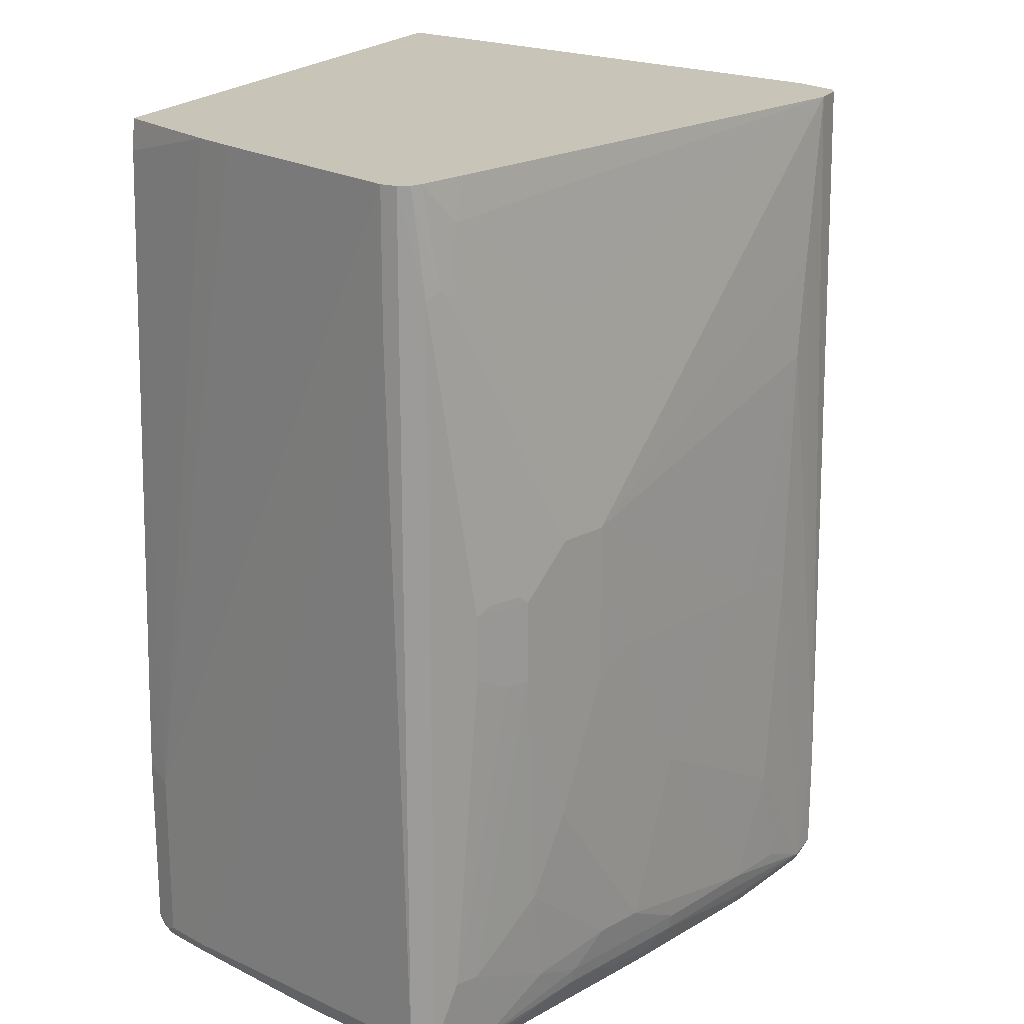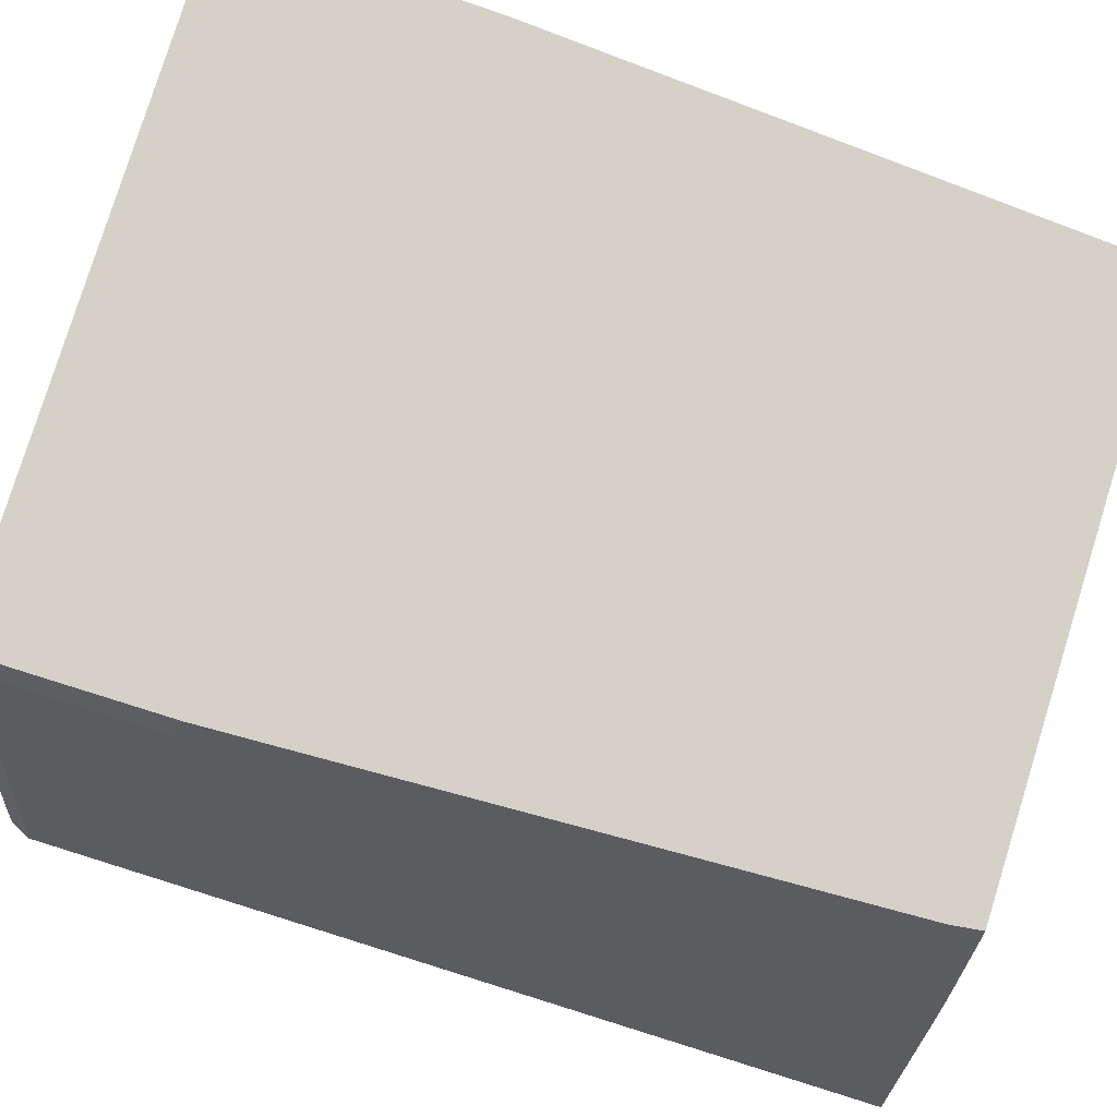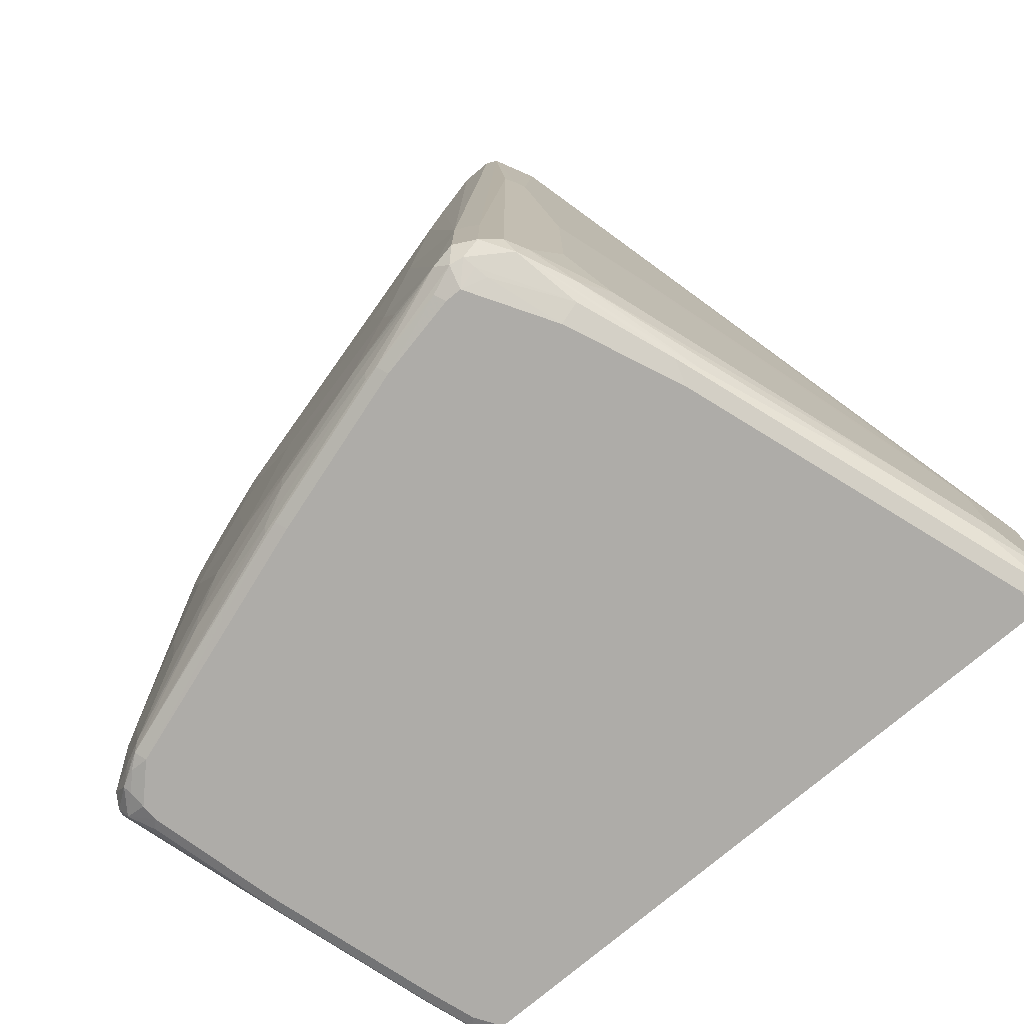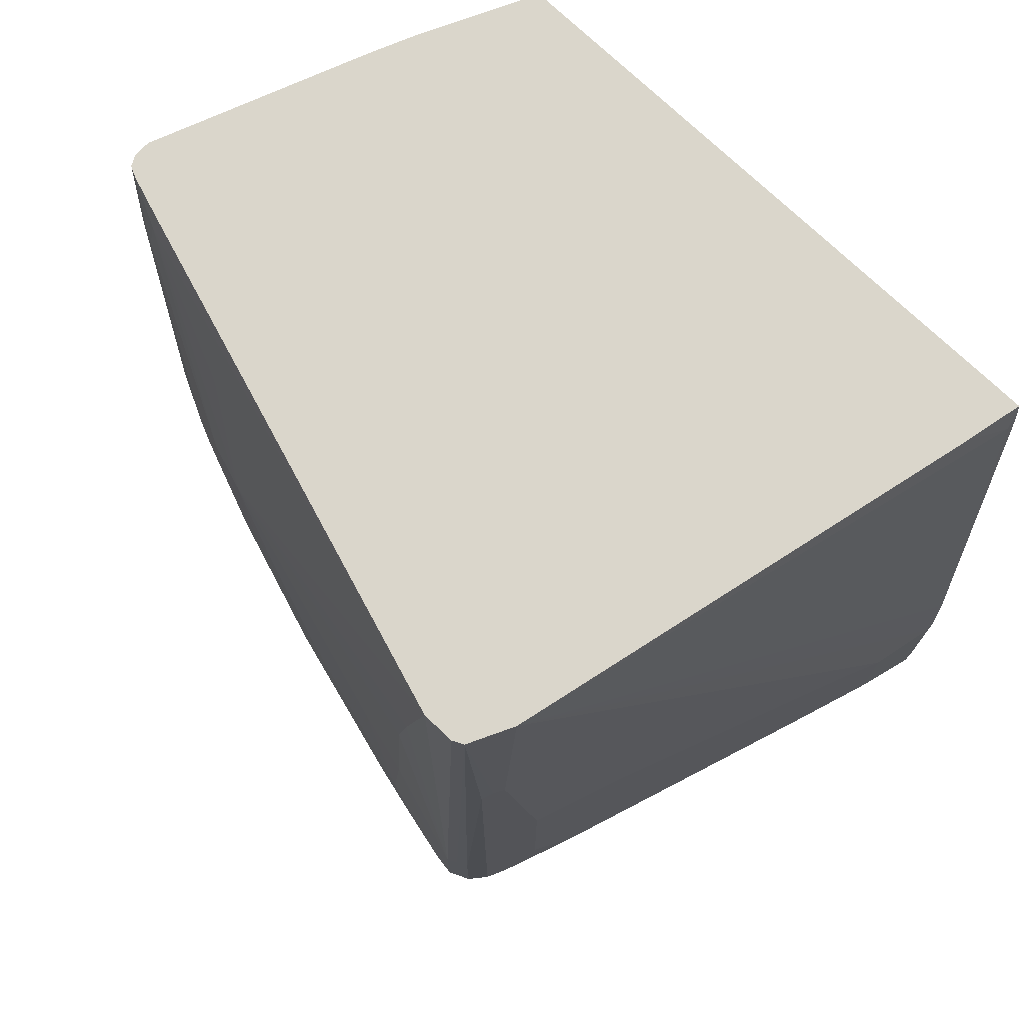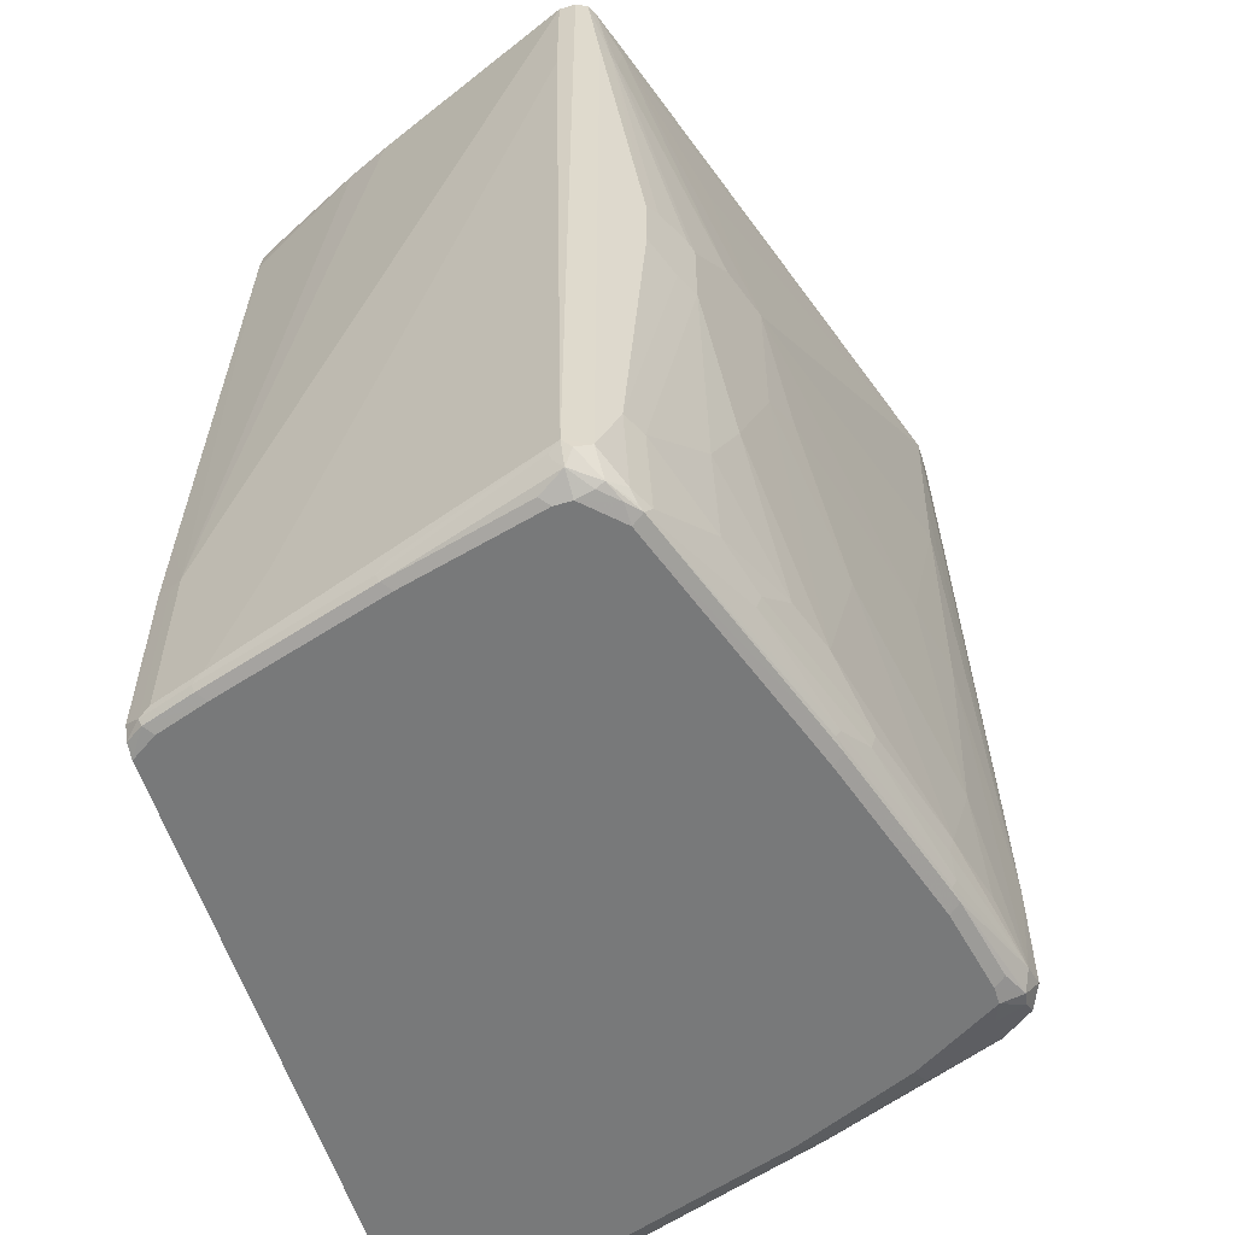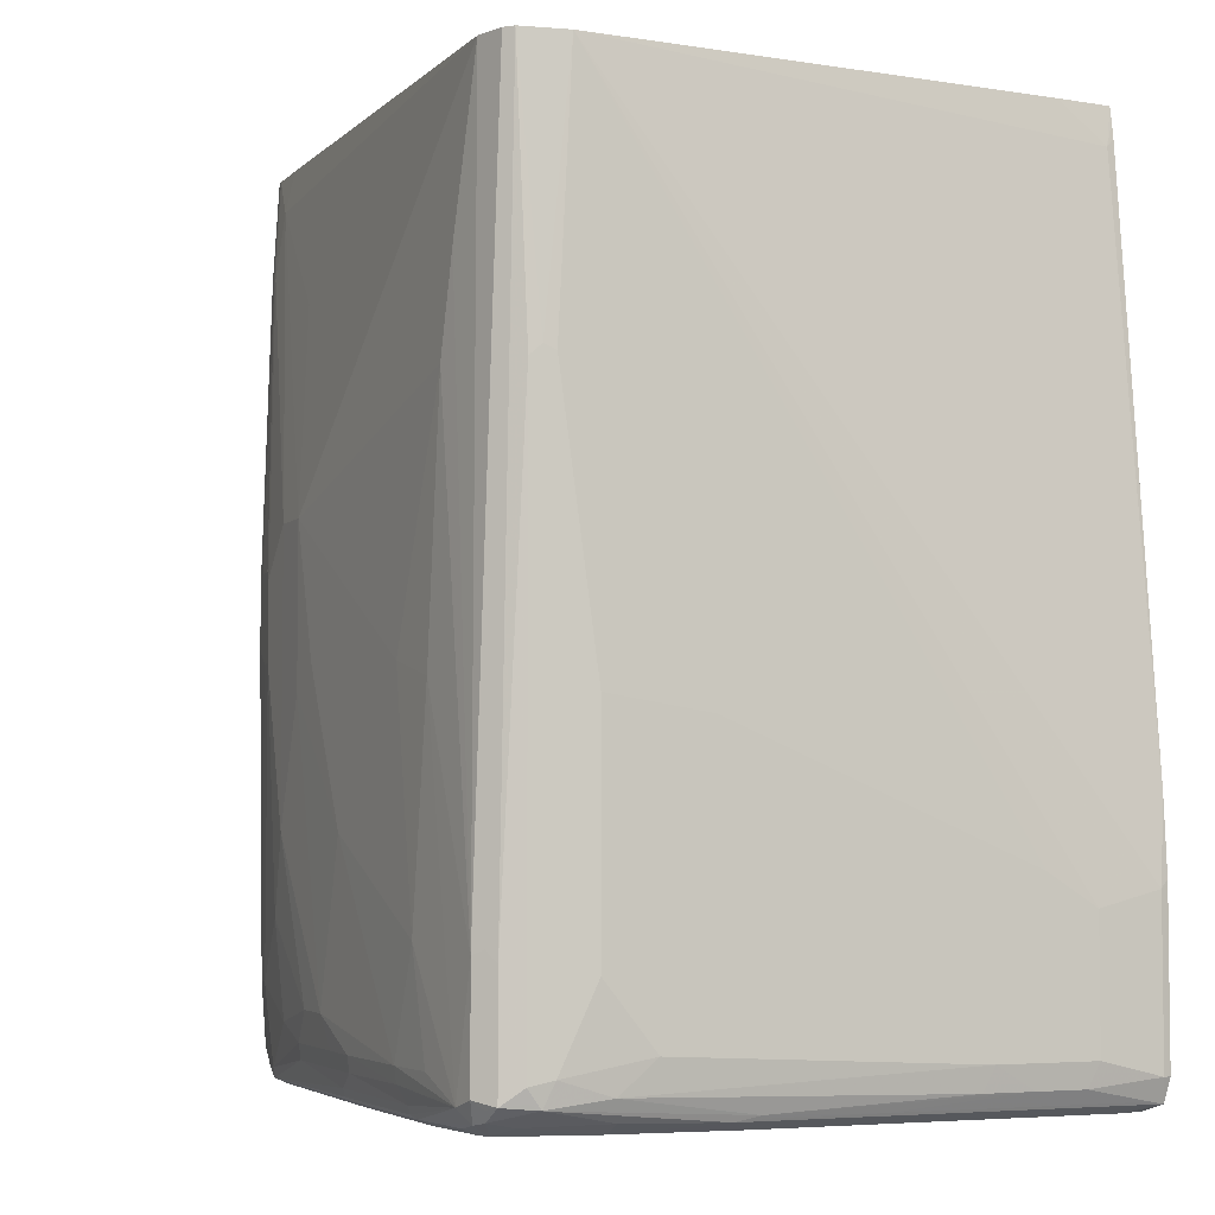
<metadata>
{"format":"obj","ext":"obj","renderer":"f3d","projection":"perspective","resolution":1024,"background":"white","views":[{"elev":20.2,"azim":115.9,"up":"+Y"},{"elev":79.7,"azim":107.3,"up":"+Z"},{"elev":-76.8,"azim":-140.0,"up":"+Y"},{"elev":73.9,"azim":-136.3,"up":"+Y"},{"elev":-57.7,"azim":107.5,"up":"+Y"},{"elev":-4.4,"azim":-130.6,"up":"+Y"}]}
</metadata>
<code>
v -0.3767 -0.7363 -1.892e-05
v -0.3596 -0.7192 -0.06851
v -0.351 -0.7449 -0.07708
v -0.3653 -0.7592 -0.005716
v -0.3681 -0.762 0.008557
v -0.3685 -0.7612 0.009293
v -0.3767 -0.7363 0.009293
v -0.3767 -0.5651 -1.892e-05
v -0.3254 -0.7192 -0.1713
v -0.3596 -0.5822 -0.06851
v -0.3339 -0.7449 -0.1285
v -0.3311 -0.7592 -0.1085
v -0.3673 -0.7624 0.009293
v -0.3681 -0.762 0.009293
v -0.3339 -0.762 -0.09424
v -0.3425 -0.7706 -0.01717
v -0.3767 -0.5557 0.009293
v -0.3728 -0.4756 0.009293
v -0.1883 0.1787 -0.5479
v -0.2226 -0.702 -0.4794
v -0.2054 -0.7363 -0.5137
v -0.3167 -0.7449 -0.1798
v -0.3254 -0.548 -0.1713
v -0.3425 -0.548 -0.1199
v -0.2426 -0.7563 -0.3796
v -0.2797 -0.7592 -0.2626
v -0.3425 -0.7706 0.009293
v -0.2312 -0.762 -0.4024
v -0.274 -0.7706 -0.2226
v -0.3254 -0.7706 -0.06851
v -0.3254 0.1463 0.009293
v -0.3254 0.1369 -1.892e-05
v -0.3082 0.1787 -0.05142
v -0.1826 0.1787 -0.5594
v -0.1826 -0.09712 -0.5765
v -0.1883 -0.1028 -0.5651
v -0.2397 -0.4109 -0.4281
v -0.1883 -0.7192 -0.5651
v -0.2226 -0.4109 -0.4794
v -0.2054 -0.6335 -0.5308
v -0.1798 -0.7449 -0.5737
v -0.2454 -0.7592 -0.3653
v 0.3254 -0.7706 0.009293
v -0.194 -0.7592 -0.5023
v -0.1712 -0.7706 -0.4966
v -0.2226 -0.7706 -0.3767
v -0.3233 0.1644 0.009293
v -0.3214 0.1787 0.009293
v -0.1655 0.1787 -0.5936
v -0.1769 -0.1085 -0.5879
v -0.2054 -0.3938 -0.5308
v -0.1769 -0.7249 -0.5879
v -0.194 -0.6393 -0.5537
v -0.1741 -0.7392 -0.5851
v -0.1597 -0.742 -0.605
v -0.1398 -0.7563 -0.6022
v -0.1426 -0.7592 -0.5879
v 0.3424 -0.7706 -0.01717
v 0.351 -0.7662 -0.008595
v 0.3393 -0.7646 0.009293
v -0.1455 -0.762 -0.5737
v -0.1199 -0.7706 -0.5822
v 0.3121 0.1787 0.009293
v -0.154 0.1787 -0.5993
v -0.1484 -0.6107 -0.6107
v -0.1597 -0.6221 -0.605
v -0.194 -0.3995 -0.5537
v -0.137 -0.7363 -0.6164
v -0.1455 -0.7449 -0.6079
v -0.1256 -0.7592 -0.605
v 0.3595 -0.7706 -0.06851
v 0.3681 -0.7662 -0.05999
v 0.3538 -0.7592 -0.005716
v 0.3424 -0.7582 0.009293
v -0.1027 -0.7706 -0.5822
v 0.3197 0.1787 -0.005716
v 0.3164 0.1451 0.009293
v 0.3167 0.1455 0.008557
v -0.1199 0.1787 -0.5993
v -0.137 -0.6164 -0.6164
v -0.1113 -0.7449 -0.6122
v -0.0114 -0.7648 -0.5765
v -0.09697 -0.7648 -0.5936
v 0.4109 -0.7706 -0.2398
v 0.4195 -0.7662 -0.2312
v 0.3709 -0.7592 -0.05711
v 0.3481 -0.7477 0.005678
v 0.3463 -0.7495 0.009293
v 0.3767 -0.7534 -0.06851
v 0.3595 -0.7534 -0.01717
v 0.3538 -0.5707 -0.005716
v -0.0171 -0.7706 -0.5651
v 0.3254 0.1787 -0.01717
v 0.3424 -0.4623 0.009293
v 0.3595 -0.5651 -0.01717
v 0.3714 0.1787 -0.1118
v -0.08557 -1.801e-05 -0.5993
v 0.4109 0.1787 -0.4281
v 0.4281 0.1369 -0.4281
v 0.3082 0.01708 -0.4794
v 0.274 -0.2056 -0.5137
v -0.0513 -0.3767 -0.5993
v -0.06848 -0.1028 -0.5993
v -0.0513 -0.7192 -0.5993
v 0.01718 -0.7192 -0.5822
v 0.01927 -0.7363 -0.5779
v 0.002176 -0.7534 -0.5779
v 0.004355 -0.762 -0.5737
v -0.02565 -0.6079 -0.595
v 0.1598 -0.7648 -0.5251
v 0.4452 -0.7706 -0.3767
v 0.4538 -0.7662 -0.3681
v 0.468 -0.7592 -0.3939
v 0.4708 -0.7491 -0.3853
v 0.4223 -0.7592 -0.2283
v 0.3481 -0.5594 0.005678
v 0.3463 -0.5557 0.009293
v 0.4281 -0.7534 -0.2398
v 0.4795 -0.7363 -0.3939
v 0.3938 -0.6506 -0.1199
v 0.4795 0.03418 -0.3767
v 0.3767 -0.5651 -0.06851
v 0.154 -0.7706 -0.5137
v 0.4795 0.1787 -0.3767
v 0.3904 0.1787 -0.1558
v 0.4623 0.1787 -0.4109
v 0.4452 0.06846 -0.4281
v 0.3254 -0.2056 -0.4966
v 0.2311 -0.351 -0.5265
v 0.01718 -0.3595 -0.5822
v 0.274 -0.3767 -0.5137
v 0.2054 -0.6849 -0.5308
v 0.1369 -0.7192 -0.5479
v 0.154 -0.5137 -0.5479
v 0.1391 -0.7363 -0.5436
v 0.1733 -0.7534 -0.5265
v 0.1755 -0.762 -0.5223
v 0.4109 -0.7706 -0.4281
v 0.4166 -0.7648 -0.4395
v 0.4452 -0.7706 -0.3939
v 0.4473 -0.7662 -0.4109
v 0.4495 -0.762 -0.4195
v 0.4751 -0.7449 -0.4024
v 0.4737 -0.742 -0.3824
v 0.468 -0.7363 -0.4166
v 0.4795 0.1787 -0.3939
v 0.4672 0.1787 -0.4085
v 0.4538 0.07701 -0.4238
v 0.3767 -0.2569 -0.4794
v 0.3254 -0.5137 -0.4966
v 0.2568 -0.6849 -0.5137
v 0.2911 -0.7192 -0.4966
v 0.1883 -0.7192 -0.5308
v 0.1905 -0.7363 -0.5265
v 0.2933 -0.7363 -0.4923
v 0.4302 -0.7662 -0.4281
v 0.4281 -0.7706 -0.4109
v 0.4109 -0.7534 -0.4452
v 0.4338 -0.7534 -0.4338
v 0.4237 -0.762 -0.4366
v 0.4509 -0.6678 -0.4338
v 0.468 0.06846 -0.4166
v 0.4737 0.1787 -0.4053
v 0.4338 -0.2569 -0.4509
v 0.4195 -0.2484 -0.4581
v 0.3853 -0.2484 -0.4752
v 0.4109 -0.2569 -0.4623
v 0.3767 -0.3424 -0.4794
v 0.3595 -0.5993 -0.4794
v 0.3424 -0.702 -0.4794
v 0.4281 -0.6678 -0.4452
v 0.3995 -0.3424 -0.468
v 0.4338 -0.3253 -0.4509
v 0.4509 -0.1542 -0.4338
v 0.4109 -0.3253 -0.4623
f 99 128 101
f 99 126 127
f 98 126 99
f 97 101 103
f 99 101 100
f 95 125 96
f 99 127 128
f 92 110 123
f 95 122 124
f 95 117 116
f 94 117 95
f 91 95 116
f 89 95 90
f 89 122 95
f 89 120 121
f 89 124 122
f 89 121 124
f 95 124 125
f 101 129 130
f 105 133 106
f 101 128 150
f 110 137 139
f 110 138 123
f 109 130 134
f 89 119 120
f 108 137 110
f 107 137 108
f 107 136 137
f 107 135 136
f 101 130 103
f 106 133 135
f 105 134 132
f 105 109 134
f 105 132 133
f 104 109 105
f 102 130 109
f 102 103 130
f 101 131 129
f 101 150 131
f 106 135 107
f 89 118 119
f 79 101 97
f 87 117 88
f 79 98 99
f 79 97 80
f 78 95 96
f 78 96 93
f 77 95 78
f 77 94 95
f 76 78 93
f 75 83 92
f 79 99 100
f 73 116 87
f 73 95 91
f 73 90 95
f 73 89 90
f 73 86 89
f 73 88 74
f 110 139 138
f 72 115 86
f 73 87 88
f 73 91 116
f 89 115 118
f 79 100 101
f 80 97 103
f 87 116 117
f 86 115 89
f 85 114 115
f 85 113 114
f 85 112 113
f 84 112 85
f 84 111 112
f 82 92 83
f 80 102 81
f 82 110 92
f 81 109 104
f 81 102 109
f 81 108 82
f 81 107 108
f 81 106 107
f 81 105 106
f 81 104 105
f 80 103 102
f 82 108 110
f 111 140 113
f 142 159 145
f 113 140 141
f 149 172 168
f 149 175 172
f 149 167 175
f 149 165 167
f 149 166 165
f 148 165 166
f 148 164 165
f 148 162 164
f 148 163 162
f 147 163 148
f 146 162 163
f 145 174 162
f 145 161 174
f 145 159 161
f 142 145 143
f 142 160 159
f 141 156 142
f 150 169 151
f 150 168 169
f 151 170 152
f 151 169 170
f 168 171 169
f 72 85 115
f 164 167 165
f 164 175 167
f 164 173 175
f 162 174 164
f 161 164 174
f 161 173 164
f 140 156 141
f 161 172 173
f 161 171 168
f 159 171 161
f 158 171 159
f 158 170 171
f 152 154 153
f 152 155 154
f 152 158 155
f 152 170 158
f 161 168 172
f 140 157 156
f 139 142 156
f 139 160 142
f 127 166 149
f 127 148 166
f 126 148 127
f 126 147 148
f 119 121 120
f 119 124 121
f 119 146 124
f 119 162 146
f 127 149 128
f 119 145 162
f 115 119 118
f 115 144 119
f 114 144 115
f 114 119 144
f 113 119 114
f 113 143 119
f 113 142 143
f 113 141 142
f 119 143 145
f 111 113 112
f 128 149 168
f 129 131 134
f 139 159 160
f 139 158 159
f 139 155 158
f 138 156 157
f 138 139 156
f 136 139 137
f 136 155 139
f 136 154 155
f 128 168 150
f 135 154 136
f 133 153 154
f 132 150 151
f 132 153 133
f 132 152 153
f 132 151 152
f 131 132 134
f 131 150 132
f 129 134 130
f 133 154 135
f 71 85 72
f 16 71 58
f 70 83 75
f 16 46 45
f 16 29 46
f 16 30 29
f 15 30 16
f 15 29 30
f 15 46 29
f 15 28 46
f 13 16 27
f 12 28 15
f 12 26 28
f 11 26 12
f 11 25 26
f 11 22 25
f 10 19 24
f 9 39 20
f 9 23 39
f 9 22 11
f 16 45 62
f 16 62 75
f 16 75 92
f 16 92 123
f 19 125 124
f 19 96 125
f 19 93 96
f 19 76 93
f 19 63 76
f 19 48 63
f 19 33 48
f 19 32 33
f 9 21 22
f 18 32 19
f 16 43 27
f 16 58 43
f 16 84 71
f 16 111 84
f 16 140 111
f 16 157 140
f 16 138 157
f 16 123 138
f 18 31 32
f 9 20 21
f 8 19 10
f 8 18 19
f 4 12 15
f 3 12 4
f 3 11 12
f 2 23 9
f 2 24 23
f 2 10 24
f 2 11 3
f 2 9 11
f 4 15 5
f 1 10 2
f 1 17 8
f 1 7 17
f 1 6 7
f 1 5 6
f 1 4 5
f 1 3 4
f 1 2 3
f 169 171 170
f 1 8 10
f 19 124 146
f 5 13 14
f 5 15 16
f 8 17 18
f 6 17 7
f 6 18 17
f 6 31 18
f 6 47 31
f 6 48 47
f 6 63 48
f 6 77 63
f 5 14 6
f 6 94 77
f 6 88 117
f 6 74 88
f 6 60 74
f 6 43 60
f 6 27 43
f 6 13 27
f 6 14 13
f 5 16 13
f 6 117 94
f 71 84 85
f 19 146 163
f 19 147 126
f 55 66 65
f 55 69 56
f 55 68 69
f 52 55 54
f 50 53 67
f 50 52 53
f 50 55 52
f 50 66 55
f 49 66 50
f 49 65 66
f 49 64 65
f 45 61 62
f 44 61 45
f 44 57 61
f 43 59 60
f 43 58 59
f 41 52 54
f 55 65 80
f 55 80 68
f 56 69 68
f 56 68 70
f 70 82 83
f 70 81 82
f 68 80 81
f 68 81 70
f 64 80 65
f 64 79 80
f 63 78 76
f 63 77 78
f 41 57 44
f 62 70 75
f 59 71 72
f 59 73 60
f 59 86 73
f 59 72 86
f 58 71 59
f 57 62 61
f 56 62 57
f 56 70 62
f 60 73 74
f 41 56 57
f 41 55 56
f 41 54 55
f 23 37 39
f 23 24 37
f 21 38 41
f 21 25 22
f 21 41 25
f 20 40 38
f 20 51 40
f 20 39 51
f 25 41 28
f 20 38 21
f 19 36 37
f 19 35 36
f 19 34 35
f 19 49 34
f 19 64 49
f 19 79 64
f 19 98 79
f 19 126 98
f 19 37 24
f 19 163 147
f 25 28 42
f 26 42 28
f 40 67 53
f 40 51 67
f 38 53 52
f 38 40 53
f 38 52 41
f 37 51 39
f 36 51 37
f 36 67 51
f 25 42 26
f 36 50 67
f 35 50 36
f 34 49 35
f 32 48 33
f 32 47 48
f 31 47 32
f 28 45 46
f 28 44 45
f 28 41 44
f 35 49 50
f 172 175 173

</code>
